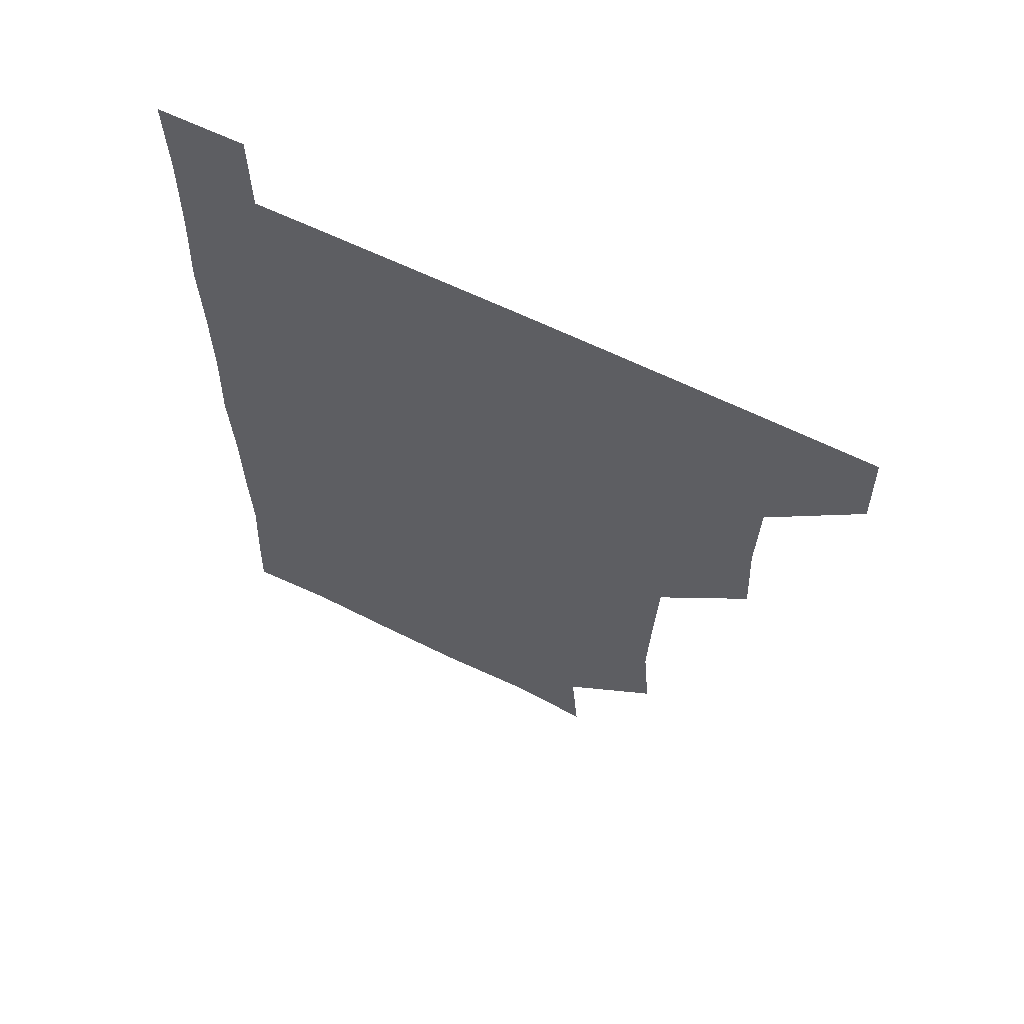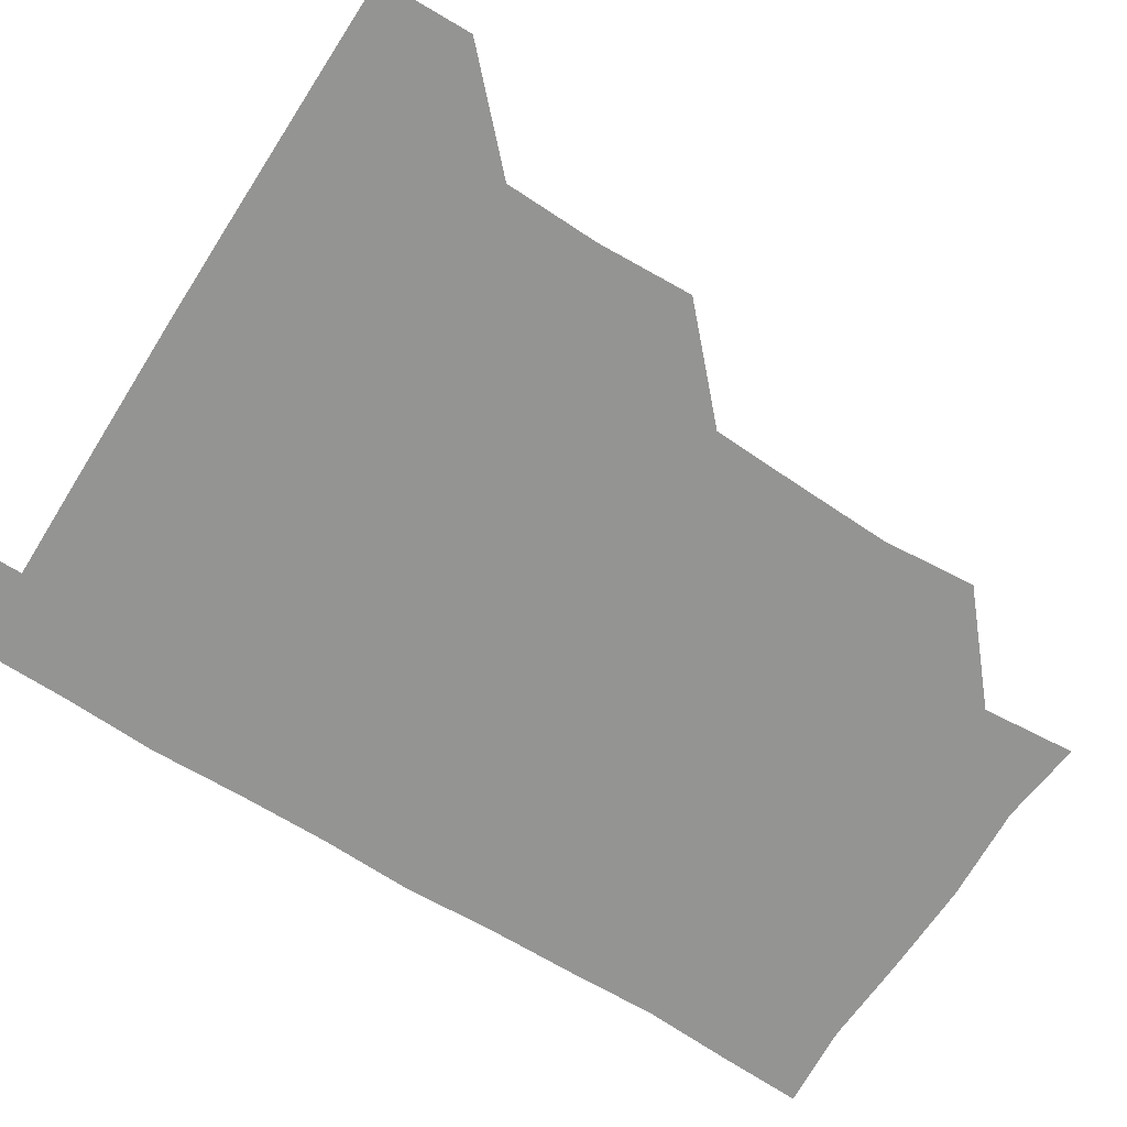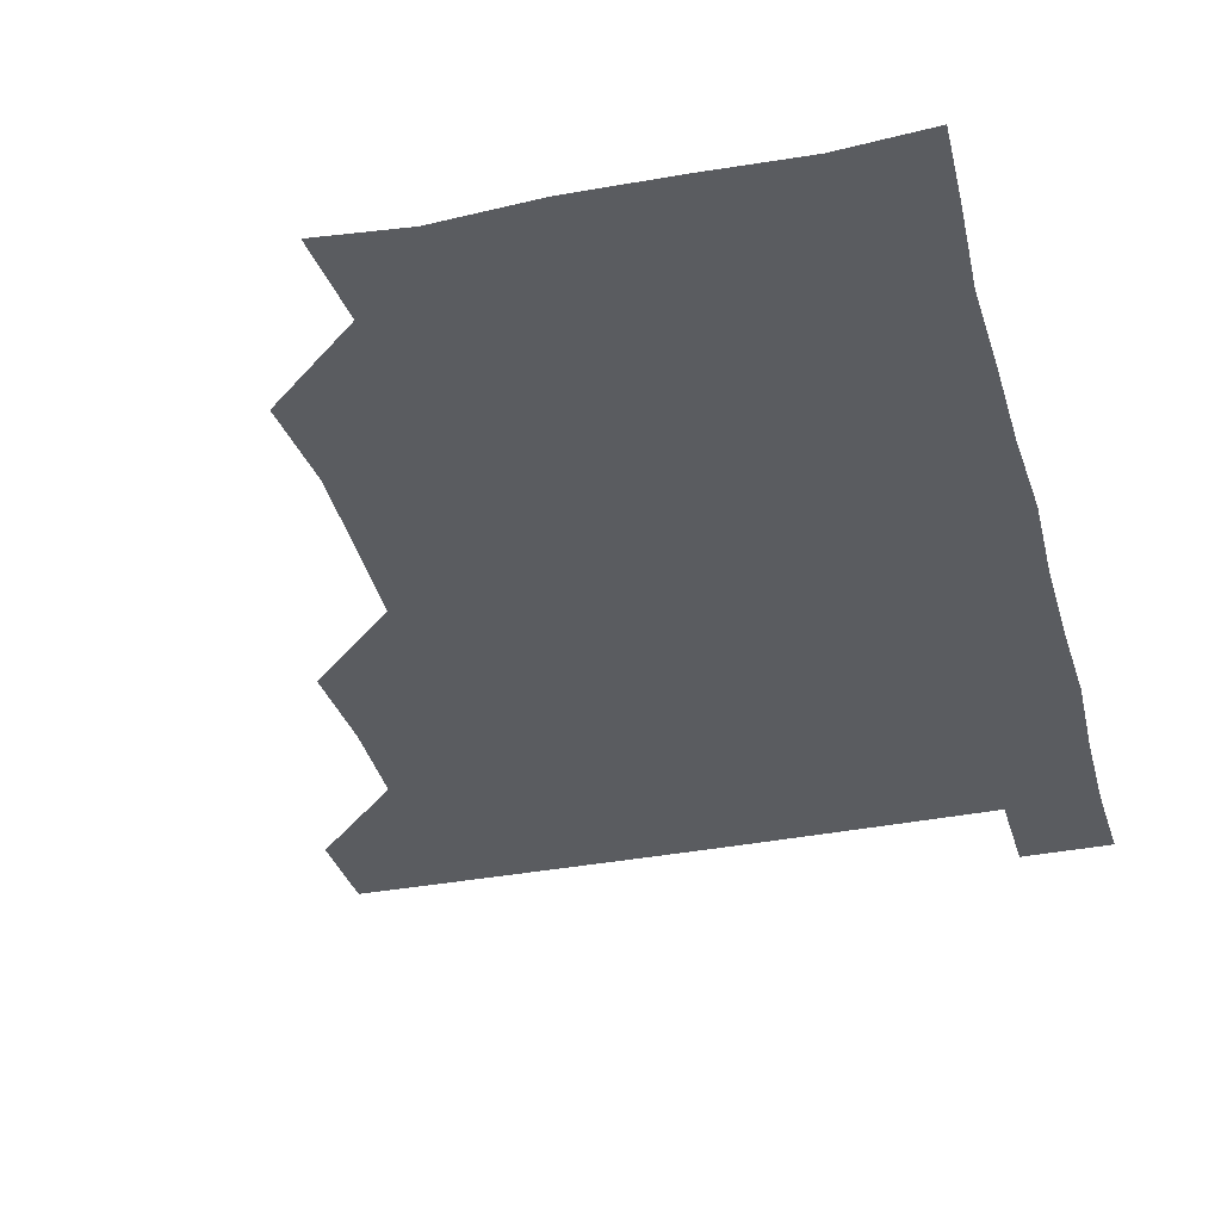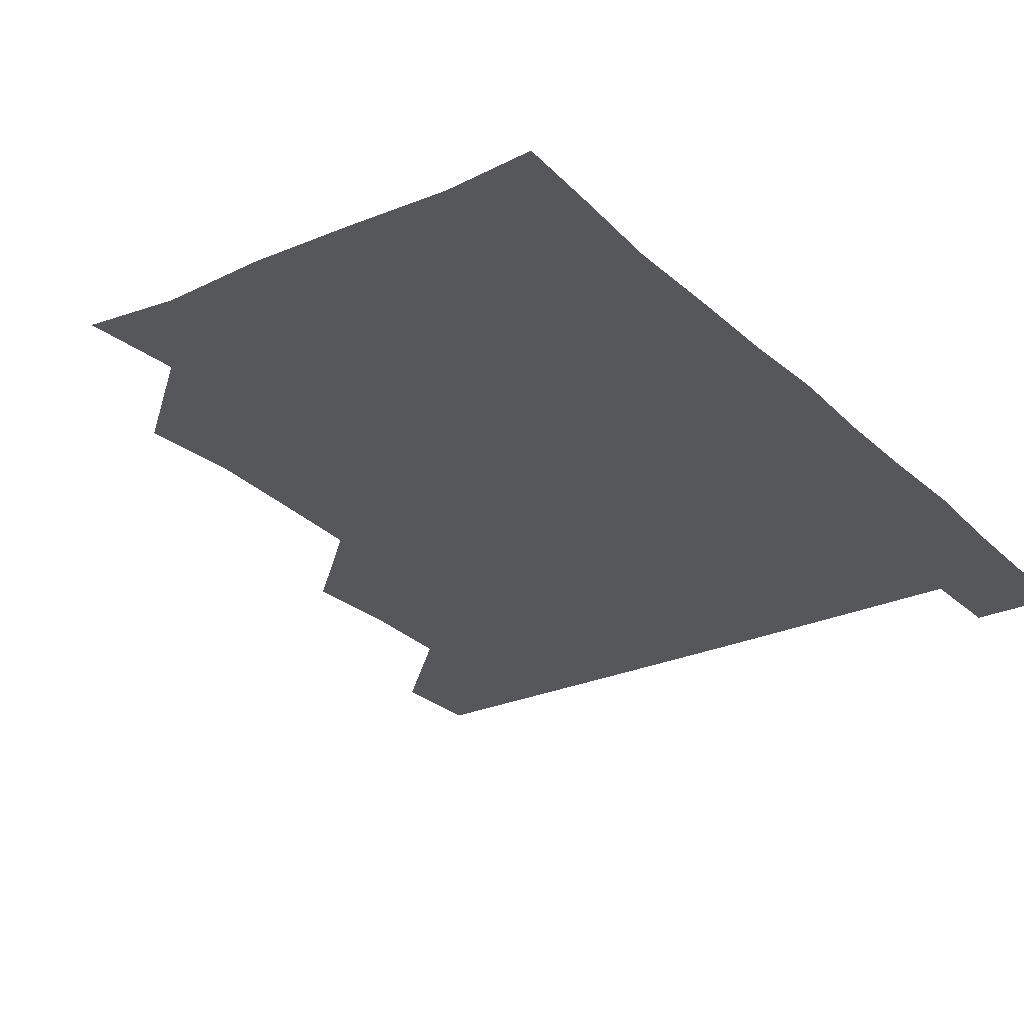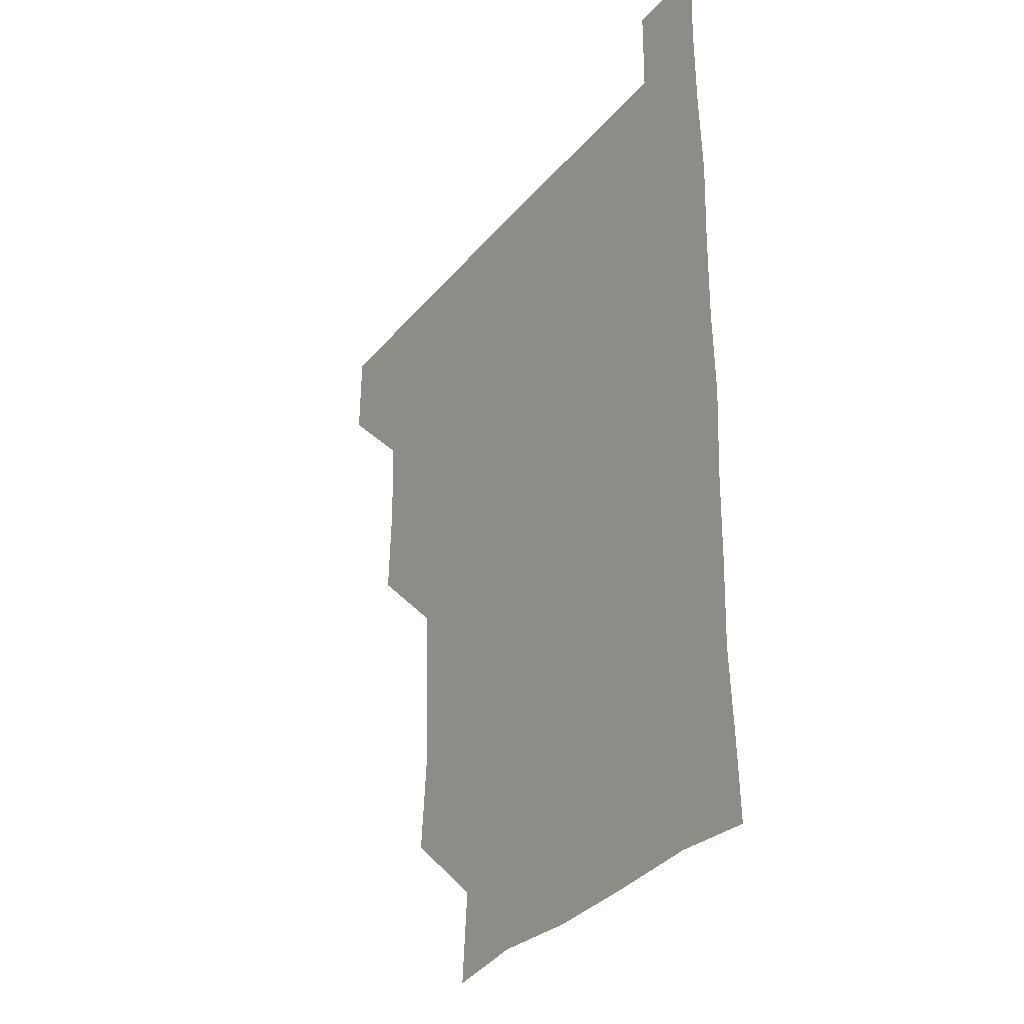
<metadata>
{"format":"obj","ext":"obj","renderer":"f3d","projection":"perspective","resolution":1024,"background":"white","views":[{"elev":63.4,"azim":-153.6,"up":"+Y"},{"elev":-67.0,"azim":-122.3,"up":"+Z"},{"elev":-34.4,"azim":14.8,"up":"+Z"},{"elev":-26.6,"azim":34.8,"up":"+Z"},{"elev":-31.6,"azim":57.6,"up":"+Y"}]}
</metadata>
<code>
v 480.5 480.8 0
v 481.2 510.8 0
v 510.8 388.2 0
v 512.2 419.8 0
v 511.4 450.7 0
v 511.7 481 0
v 511.1 511 0
v 541.4 266.9 0
v 544 297.6 0
v 542.9 328.1 0
v 541.6 359.3 0
v 541.9 391.7 0
v 541.2 420.9 0
v 541.6 451.4 0
v 541.3 481 0
v 540.9 511.2 0
v 570.8 208.5 0
v 573.3 239.4 0
v 571.6 271.6 0
v 573 303.1 0
v 571.9 331.9 0
v 571.4 361.4 0
v 571.7 392.4 0
v 571.7 422.1 0
v 571.6 451.5 0
v 571.6 480.7 0
v 570.8 511.3 0
v 598.6 211.4 0
v 601.7 242.4 0
v 601.3 271.3 0
v 601.4 303.5 0
v 601.4 332 0
v 601.3 362.6 0
v 601.3 392.1 0
v 601.3 421.8 0
v 601.2 451.3 0
v 601.4 480.8 0
v 600.6 511.3 0
v 630.8 209.5 0
v 630.8 243.1 0
v 631.3 272.9 0
v 630.9 302.8 0
v 630.9 333.4 0
v 630.8 362.4 0
v 630.7 392.4 0
v 630.9 422.9 0
v 631 451.4 0
v 631.2 480.8 0
v 630.6 511.1 0
v 662.9 210.2 0
v 660.8 242.2 0
v 660.3 272.6 0
v 659.8 303.9 0
v 660.1 333 0
v 660.4 362.2 0
v 660.5 391.7 0
v 660.1 422.3 0
v 660.4 451.8 0
v 660.6 481.3 0
v 661.1 510.8 0
v 693.9 211.6 0
v 689.5 243.7 0
v 688.9 273.2 0
v 689.4 302.5 0
v 688.9 332.9 0
v 689.1 362.8 0
v 688.9 392.4 0
v 689 422.3 0
v 689.5 451.8 0
v 689.4 481.5 0
v 690.8 510.4 0
v 691.1 541.1 0
v 722.1 209.4 0
v 721.1 236.7 0
v 719.6 266.7 0
v 720.4 296.7 0
v 720.7 327 0
v 722.1 356.9 0
v 721.1 387.4 0
v 721.2 418.1 0
v 722.1 448.4 0
v 720.7 479.4 0
v 720.2 510.9 0
v 721 540.8 0
f 5 6 1
f 1 6 2
f 6 7 2
f 11 12 3
f 3 12 4
f 12 13 4
f 4 13 5
f 13 14 5
f 5 14 6
f 14 15 6
f 6 15 7
f 15 16 7
f 18 19 8
f 8 19 9
f 19 20 9
f 9 20 10
f 20 21 10
f 10 21 11
f 21 22 11
f 11 22 12
f 22 23 12
f 12 23 13
f 23 24 13
f 13 24 14
f 24 25 14
f 14 25 15
f 25 26 15
f 15 26 16
f 26 27 16
f 17 28 18
f 28 29 18
f 18 29 19
f 29 30 19
f 19 30 20
f 30 31 20
f 20 31 21
f 31 32 21
f 21 32 22
f 32 33 22
f 22 33 23
f 33 34 23
f 23 34 24
f 34 35 24
f 24 35 25
f 35 36 25
f 25 36 26
f 36 37 26
f 26 37 27
f 37 38 27
f 28 39 29
f 39 40 29
f 29 40 30
f 40 41 30
f 30 41 31
f 41 42 31
f 31 42 32
f 42 43 32
f 32 43 33
f 43 44 33
f 33 44 34
f 44 45 34
f 34 45 35
f 45 46 35
f 35 46 36
f 46 47 36
f 36 47 37
f 47 48 37
f 37 48 38
f 48 49 38
f 39 50 40
f 50 51 40
f 40 51 41
f 51 52 41
f 41 52 42
f 52 53 42
f 42 53 43
f 53 54 43
f 43 54 44
f 54 55 44
f 44 55 45
f 55 56 45
f 45 56 46
f 56 57 46
f 46 57 47
f 57 58 47
f 47 58 48
f 58 59 48
f 48 59 49
f 59 60 49
f 50 61 51
f 61 62 51
f 51 62 52
f 62 63 52
f 52 63 53
f 63 64 53
f 53 64 54
f 64 65 54
f 54 65 55
f 65 66 55
f 55 66 56
f 66 67 56
f 56 67 57
f 67 68 57
f 57 68 58
f 68 69 58
f 58 69 59
f 69 70 59
f 59 70 60
f 70 71 60
f 61 73 62
f 73 74 62
f 62 74 63
f 74 75 63
f 63 75 64
f 75 76 64
f 64 76 65
f 76 77 65
f 65 77 66
f 77 78 66
f 66 78 67
f 78 79 67
f 67 79 68
f 79 80 68
f 68 80 69
f 80 81 69
f 69 81 70
f 81 82 70
f 70 82 71
f 82 83 71
f 71 83 72
f 83 84 72

</code>
